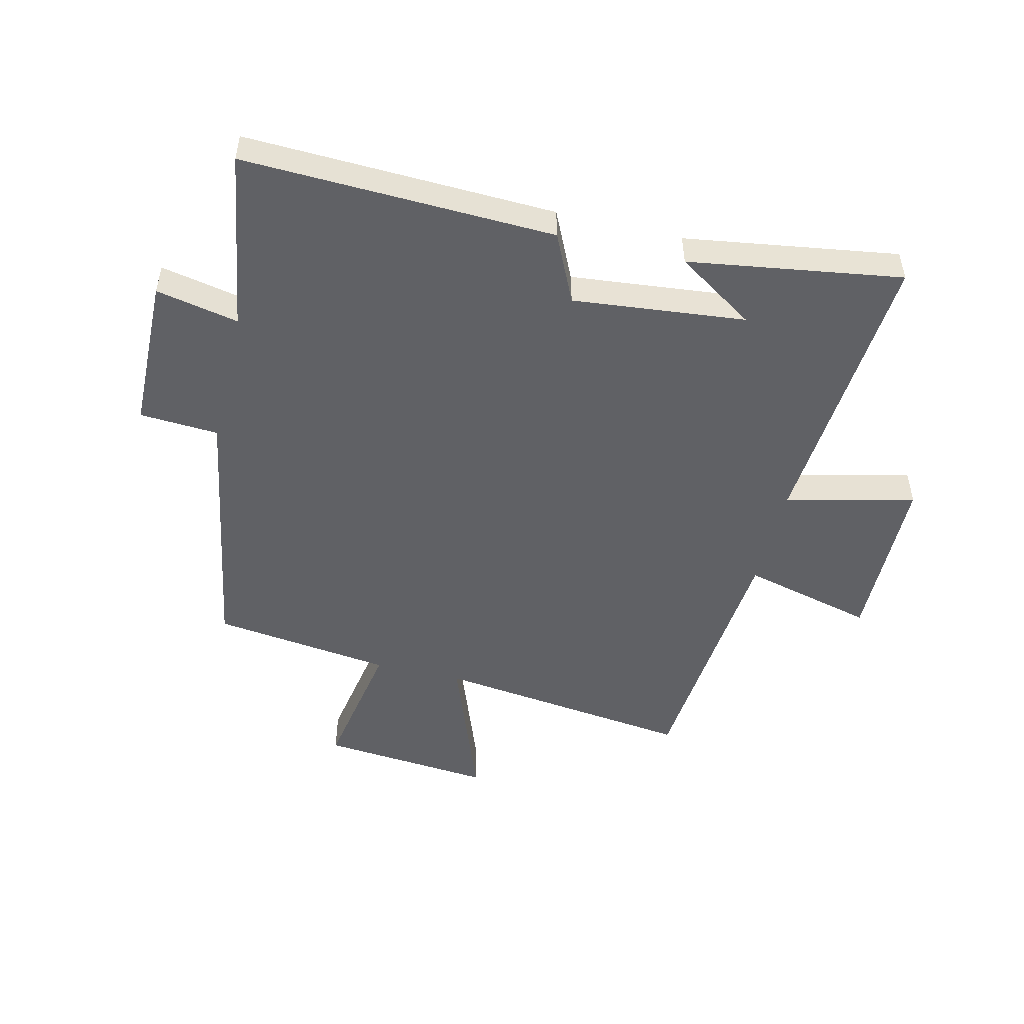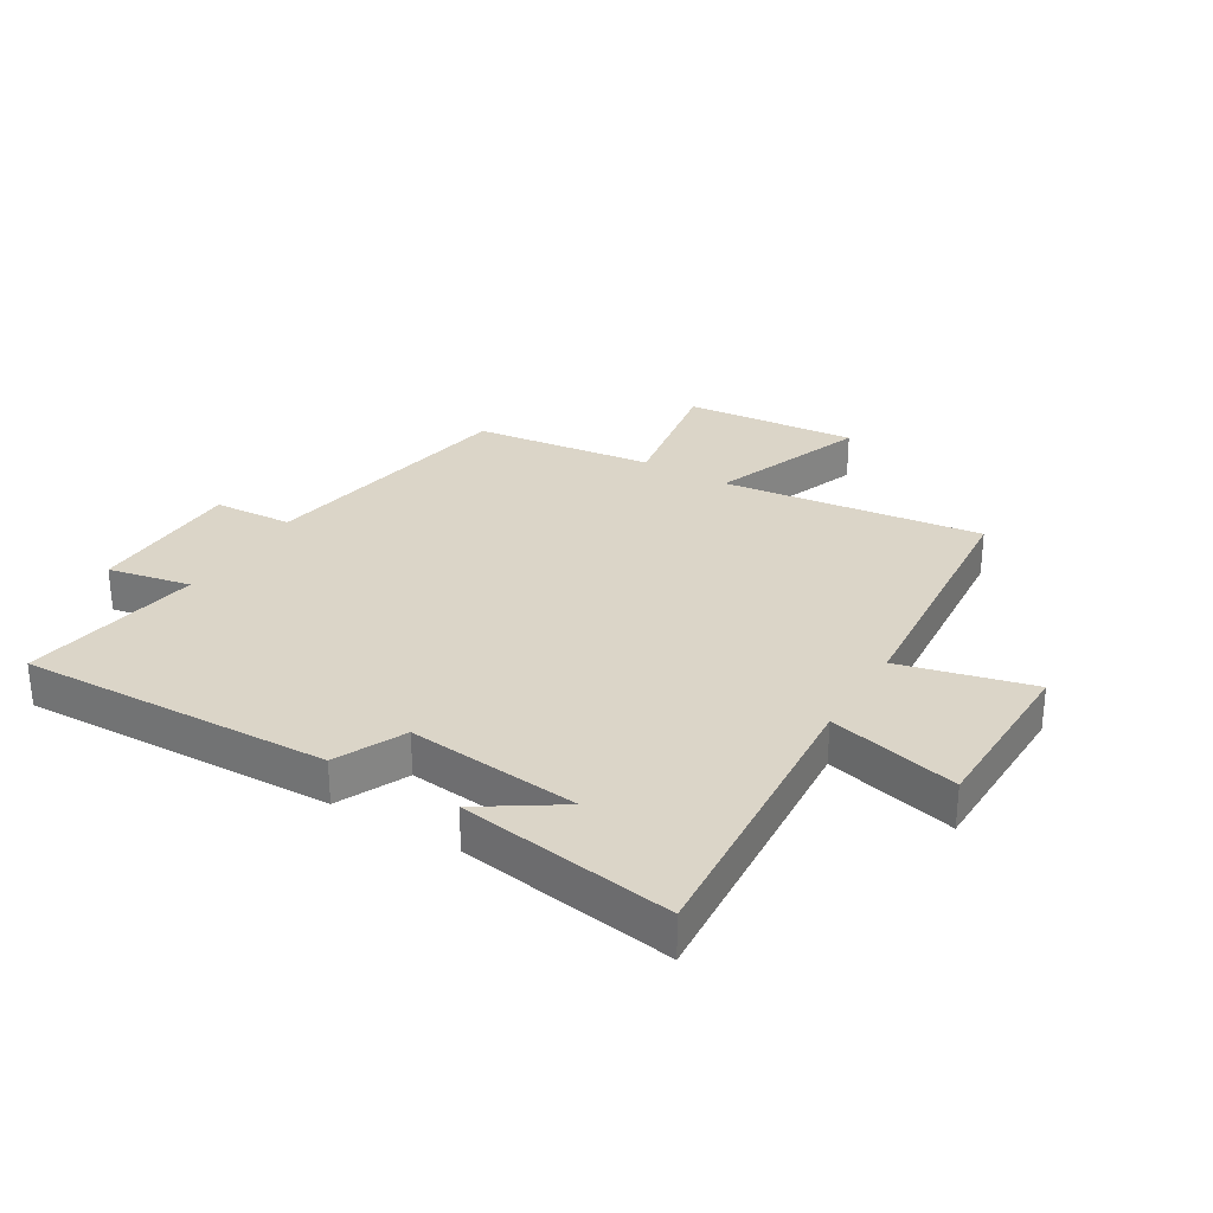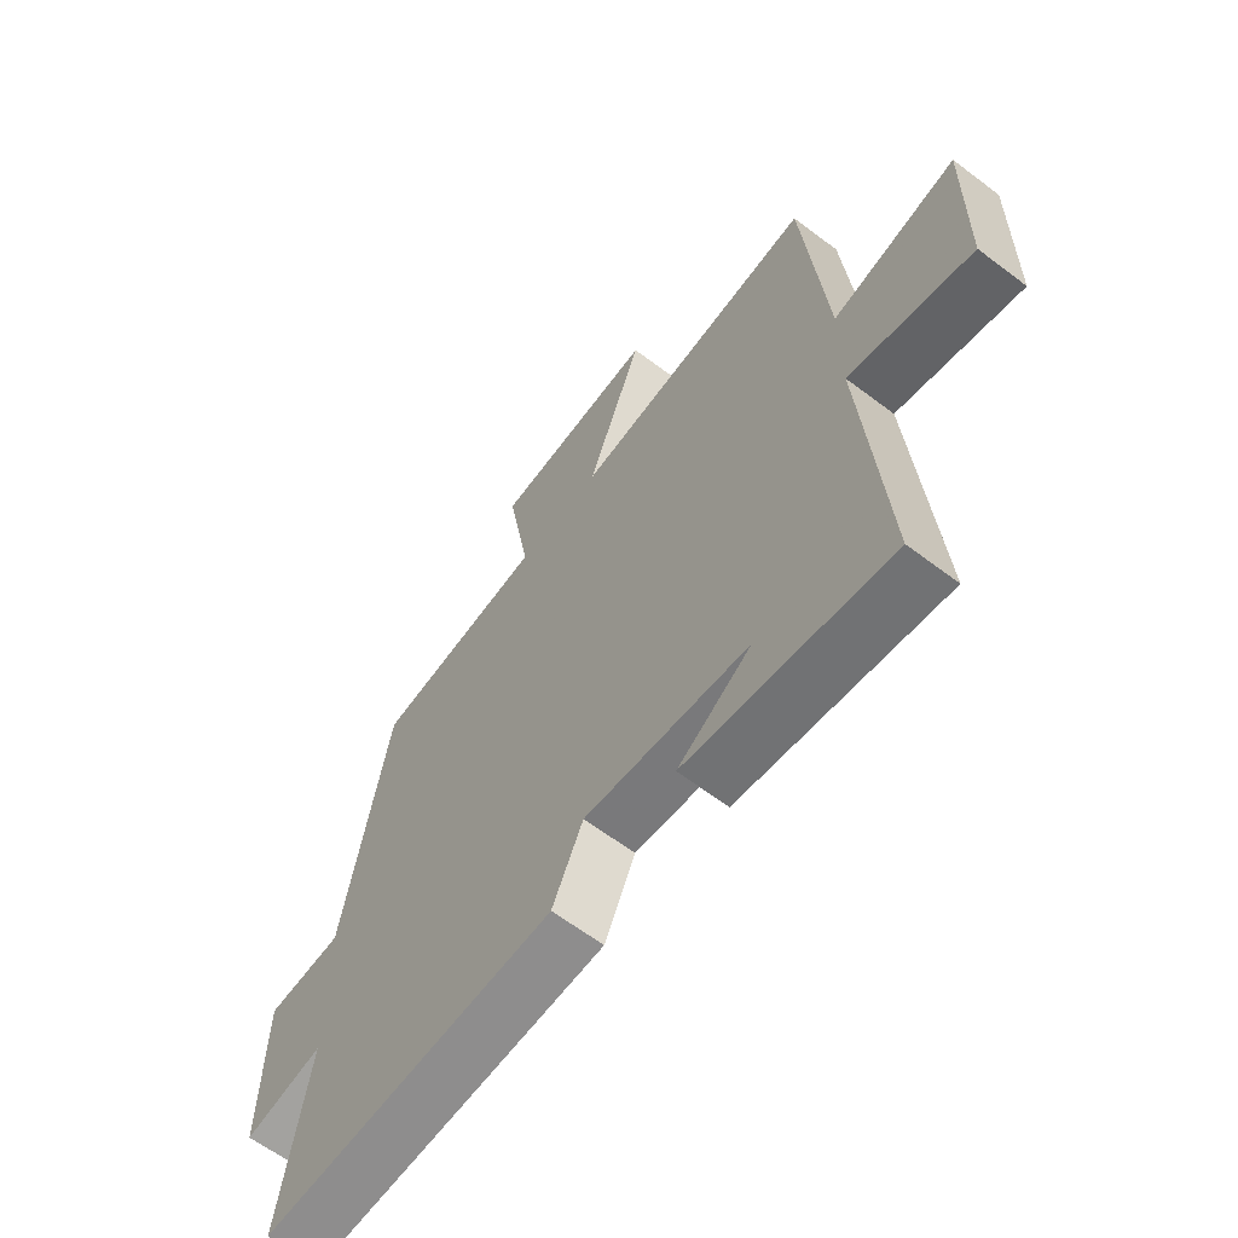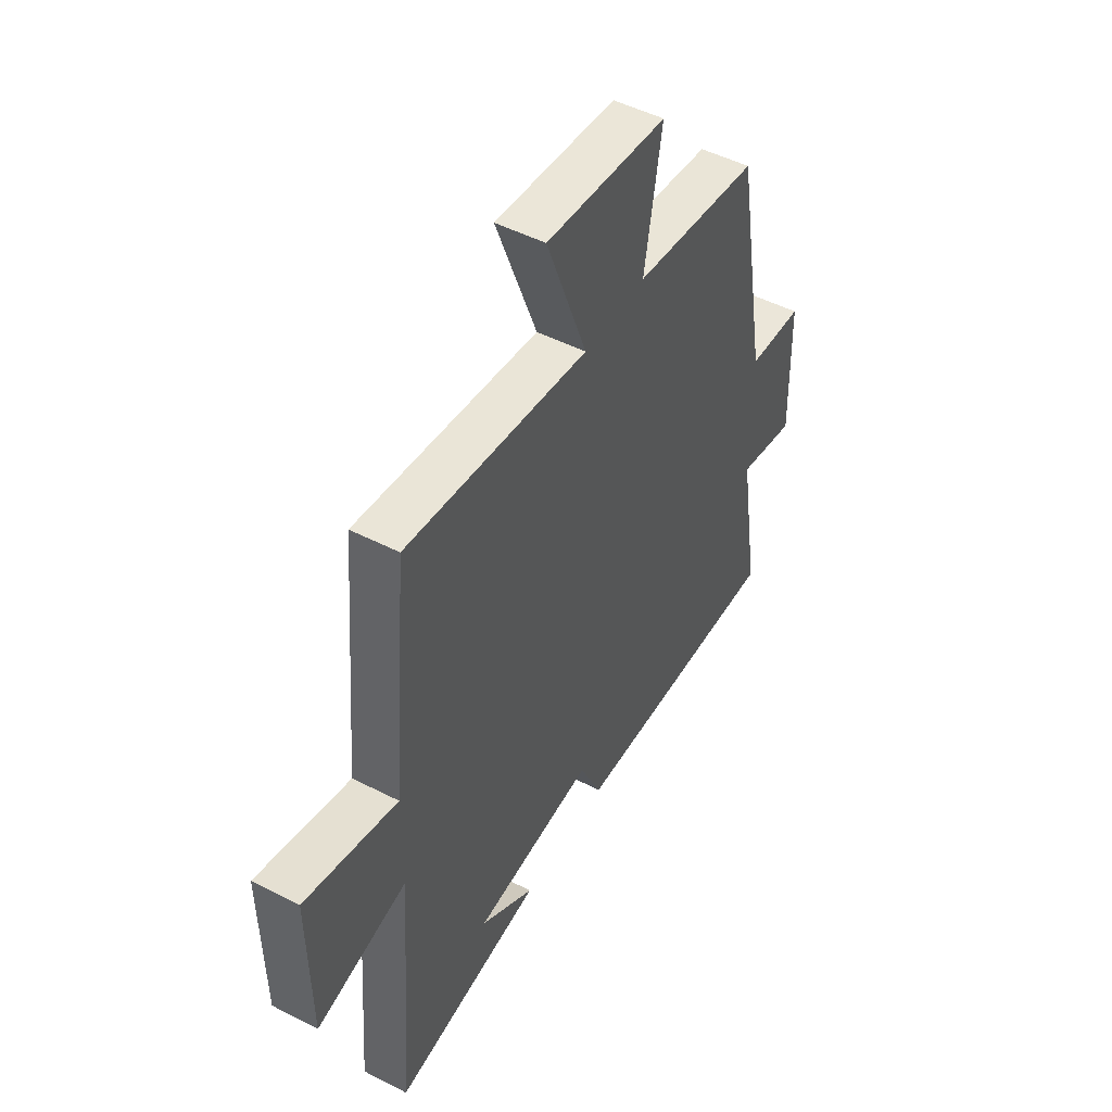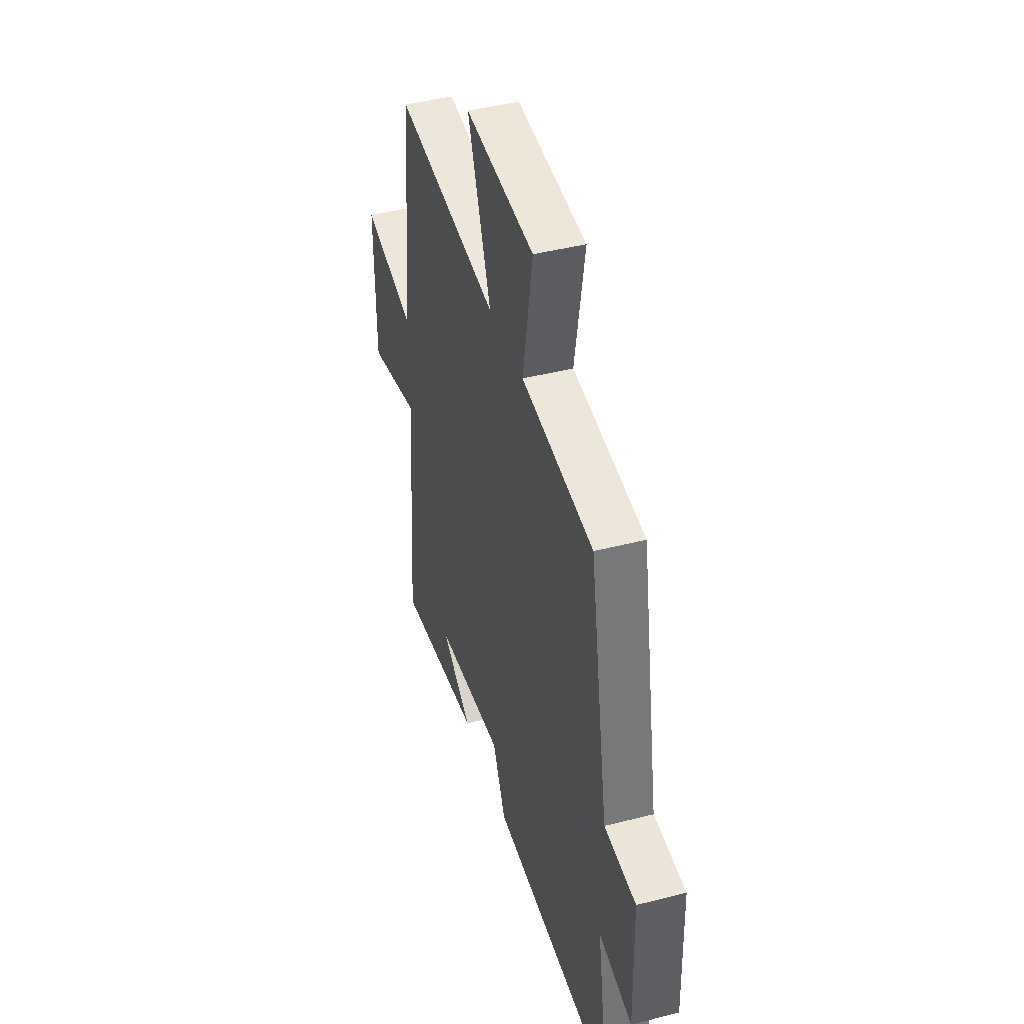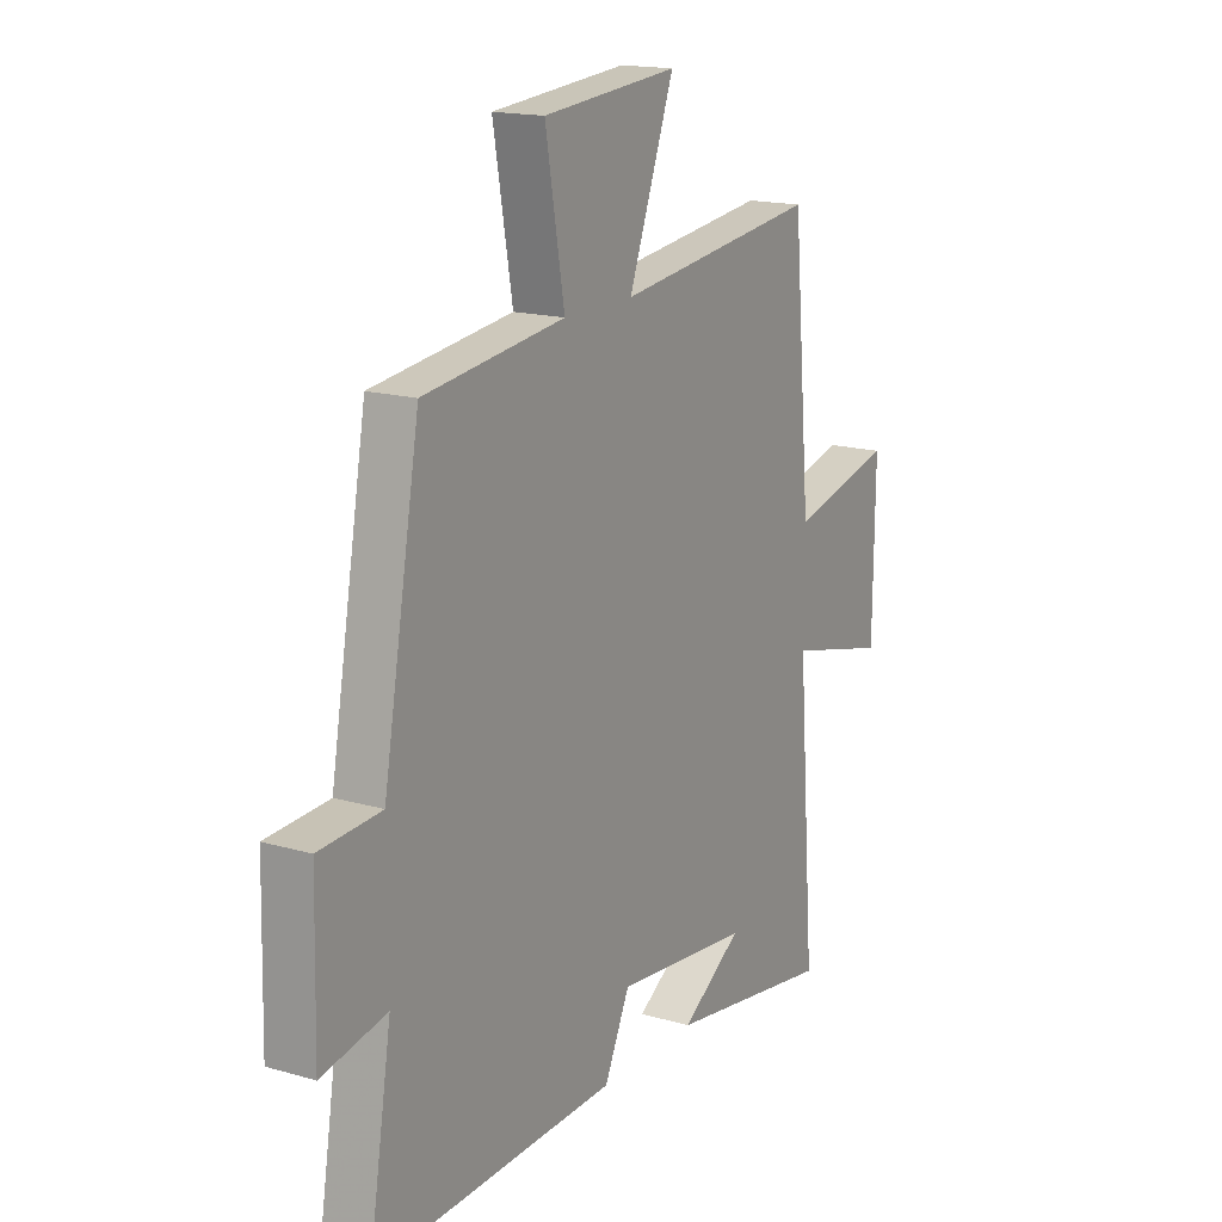
<metadata>
{"format":"obj","ext":"obj","renderer":"f3d","projection":"perspective","resolution":1024,"background":"white","views":[{"elev":-50.2,"azim":166.5,"up":"+Y"},{"elev":29.5,"azim":-148.9,"up":"+Y"},{"elev":-63.0,"azim":-127.5,"up":"+Z"},{"elev":49.3,"azim":-60.4,"up":"+Z"},{"elev":43.2,"azim":73.1,"up":"+Z"},{"elev":16.4,"azim":120.6,"up":"+Z"}]}
</metadata>
<code>
v -0.538 0.07 -0.554
v -0.5 0.07 -0.065
v -0.716 0.07 -0.118
v -0.72 0.07 0.172
v -0.5 0.07 0.117
v -0.461 0.07 0.554
v -0.028 0.07 0.5
v -0.125 0.07 0.76
v 0.163 0.07 0.734
v 0.122 0.07 0.5
v 0.422 0.07 0.462
v 0.5 0.07 0.021
v 0.632 0.07 0.013
v 0.638 0.07 -0.245
v 0.5 0.07 -0.217
v 0.549 0.07 -0.518
v 0.03 0.07 -0.5
v -0.024 0.07 -0.385
v -0.312 0.07 -0.415
v -0.182 0.07 -0.5
v -0.538 0 -0.554
v -0.5 0 -0.065
v -0.716 0 -0.118
v -0.72 0 0.172
v -0.5 0 0.117
v -0.461 0 0.554
v -0.028 0 0.5
v -0.125 0 0.76
v 0.163 0 0.734
v 0.122 0 0.5
v 0.422 0 0.462
v 0.5 0 0.021
v 0.632 0 0.013
v 0.638 0 -0.245
v 0.5 0 -0.217
v 0.549 0 -0.518
v 0.03 0 -0.5
v -0.024 0 -0.385
v -0.312 0 -0.415
v -0.182 0 -0.5
f 19 20 1
f 15 16 17 18
f 15 18 19
f 12 13 14 15
f 12 15 19
f 11 12 19
f 10 11 19
f 7 8 9 10
f 19 1 2
f 10 19 2
f 7 10 2
f 5 6 7 2
f 2 3 4 5
f 21 40 39
f 38 37 36 35
f 39 38 35
f 35 34 33 32
f 39 35 32
f 39 32 31
f 39 31 30
f 30 29 28 27
f 22 21 39
f 22 39 30
f 22 30 27
f 22 27 26 25
f 25 24 23 22
f 1 21 22 2
f 2 22 23 3
f 3 23 24 4
f 4 24 25 5
f 5 25 26 6
f 6 26 27 7
f 7 27 28 8
f 8 28 29 9
f 9 29 30 10
f 10 30 31 11
f 11 31 32 12
f 12 32 33 13
f 13 33 34 14
f 14 34 35 15
f 15 35 36 16
f 16 36 37 17
f 17 37 38 18
f 18 38 39 19
f 19 39 40 20
f 20 40 21 1

</code>
